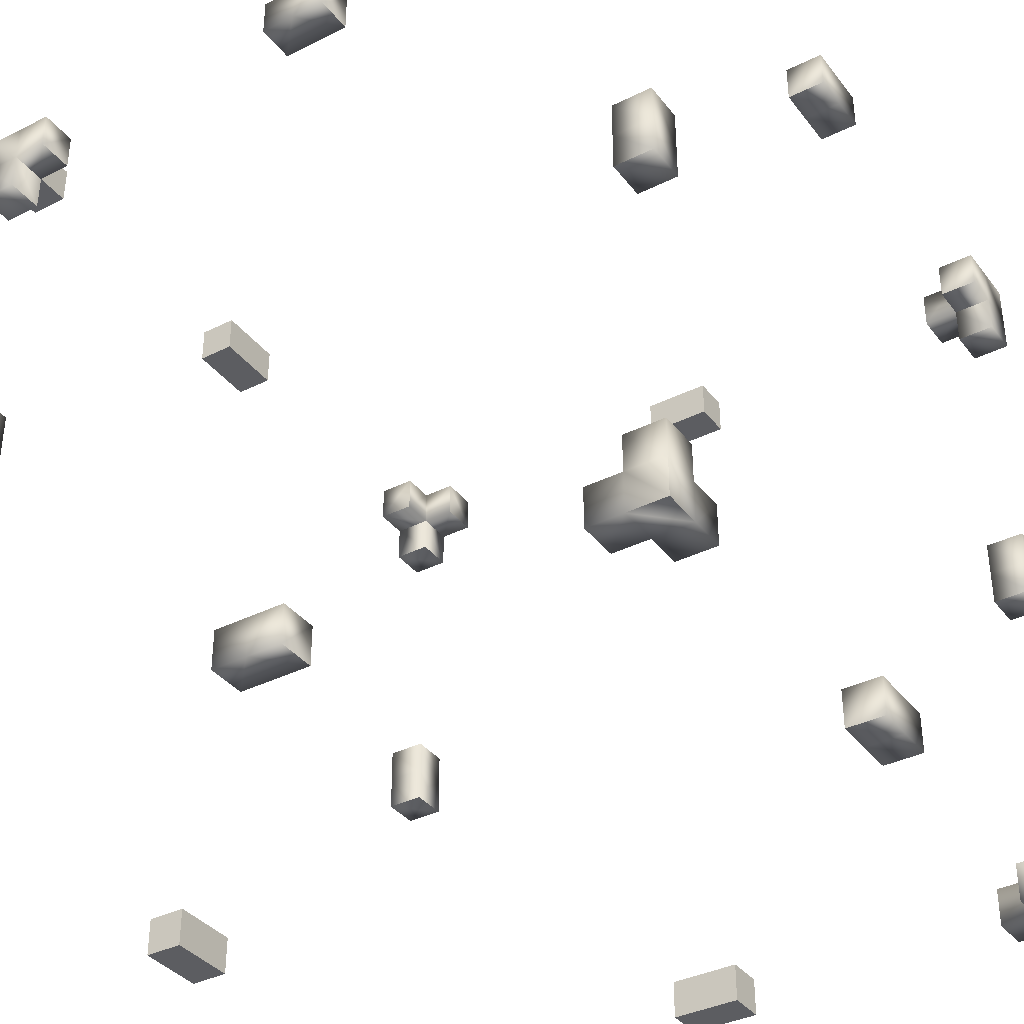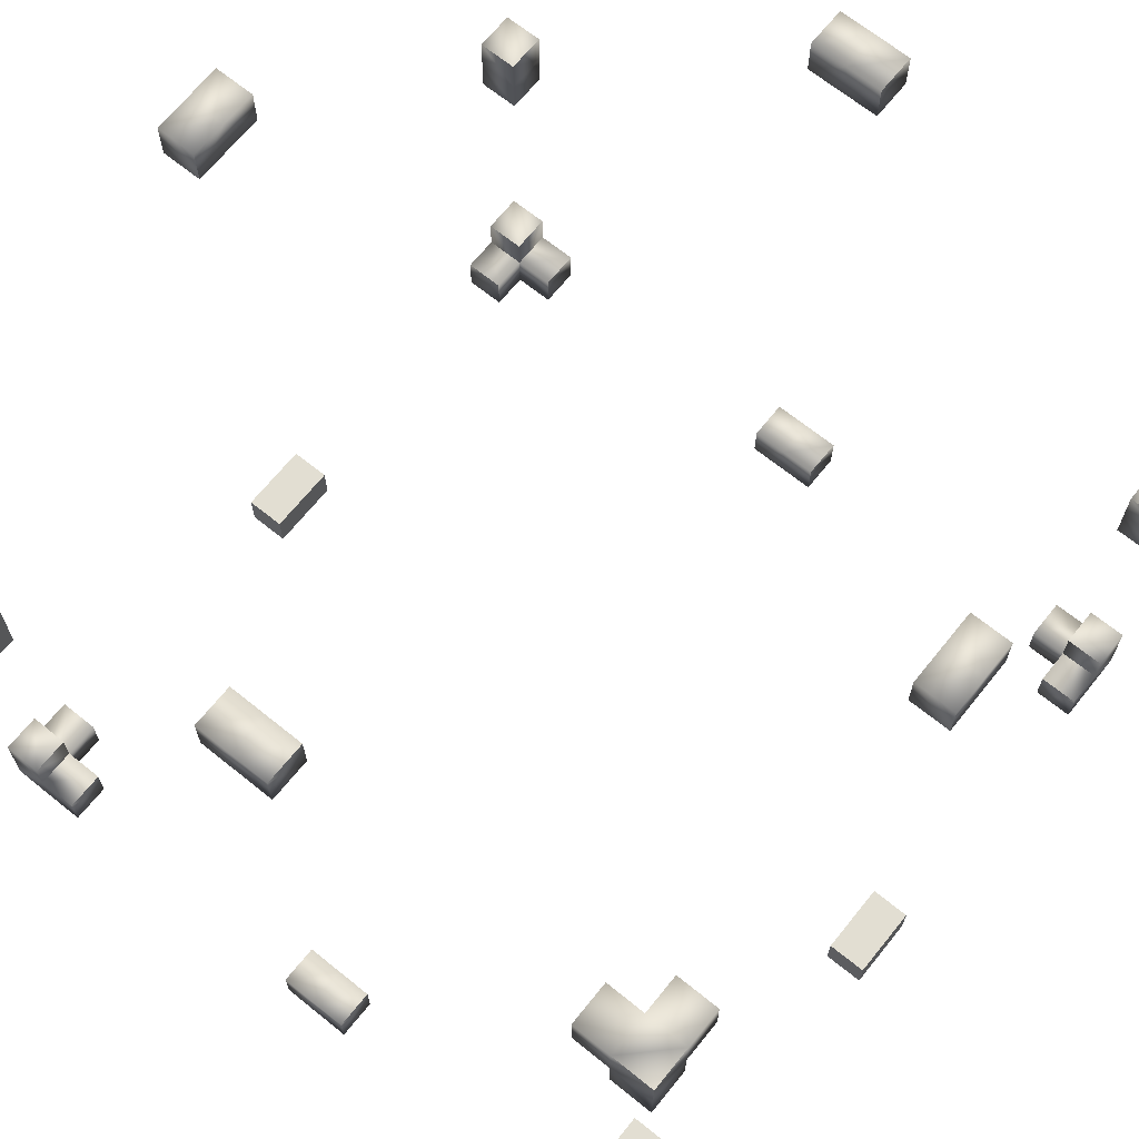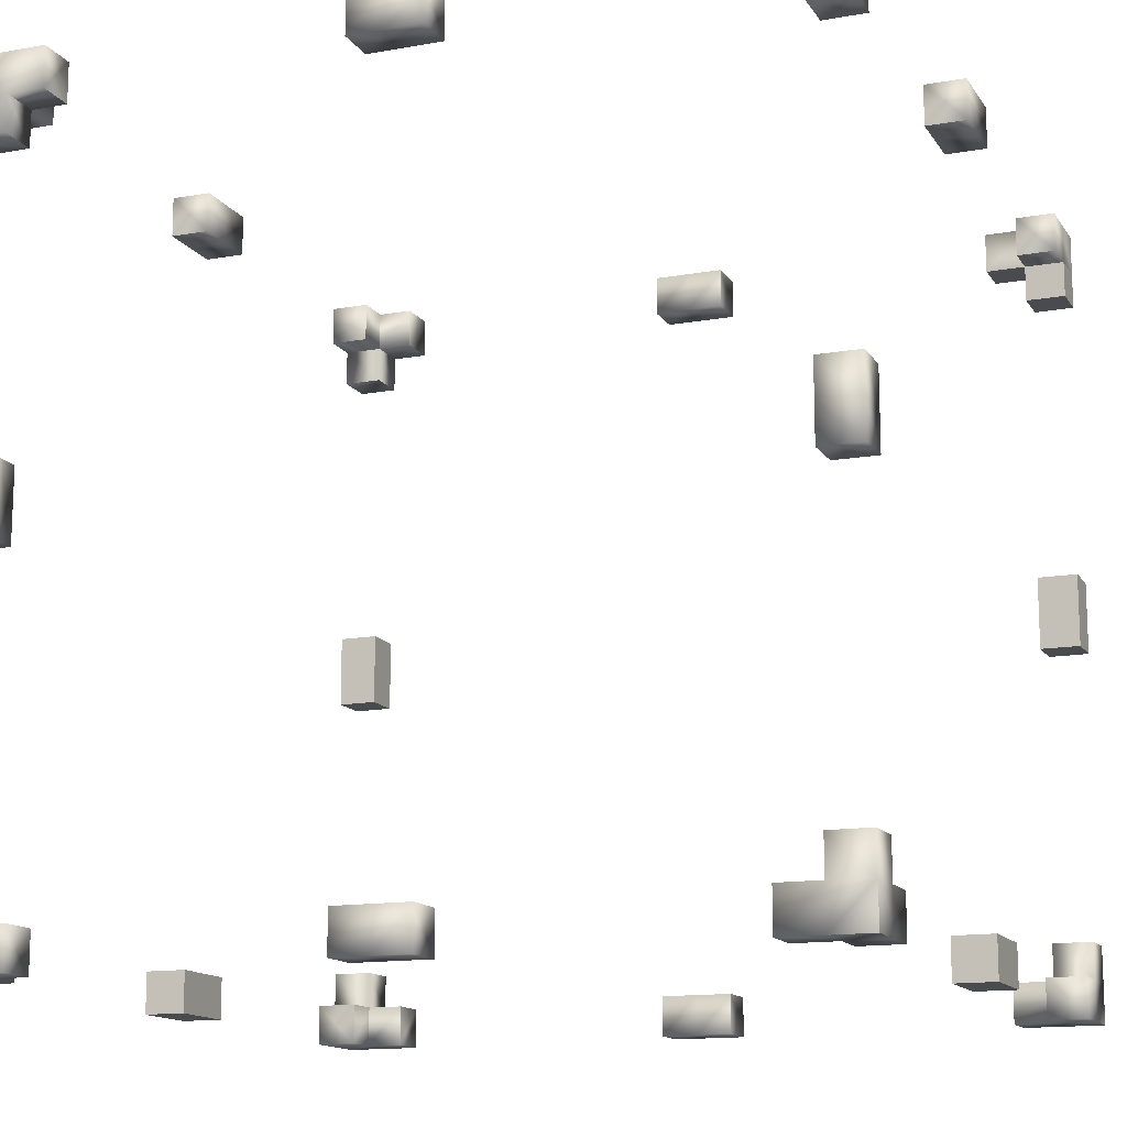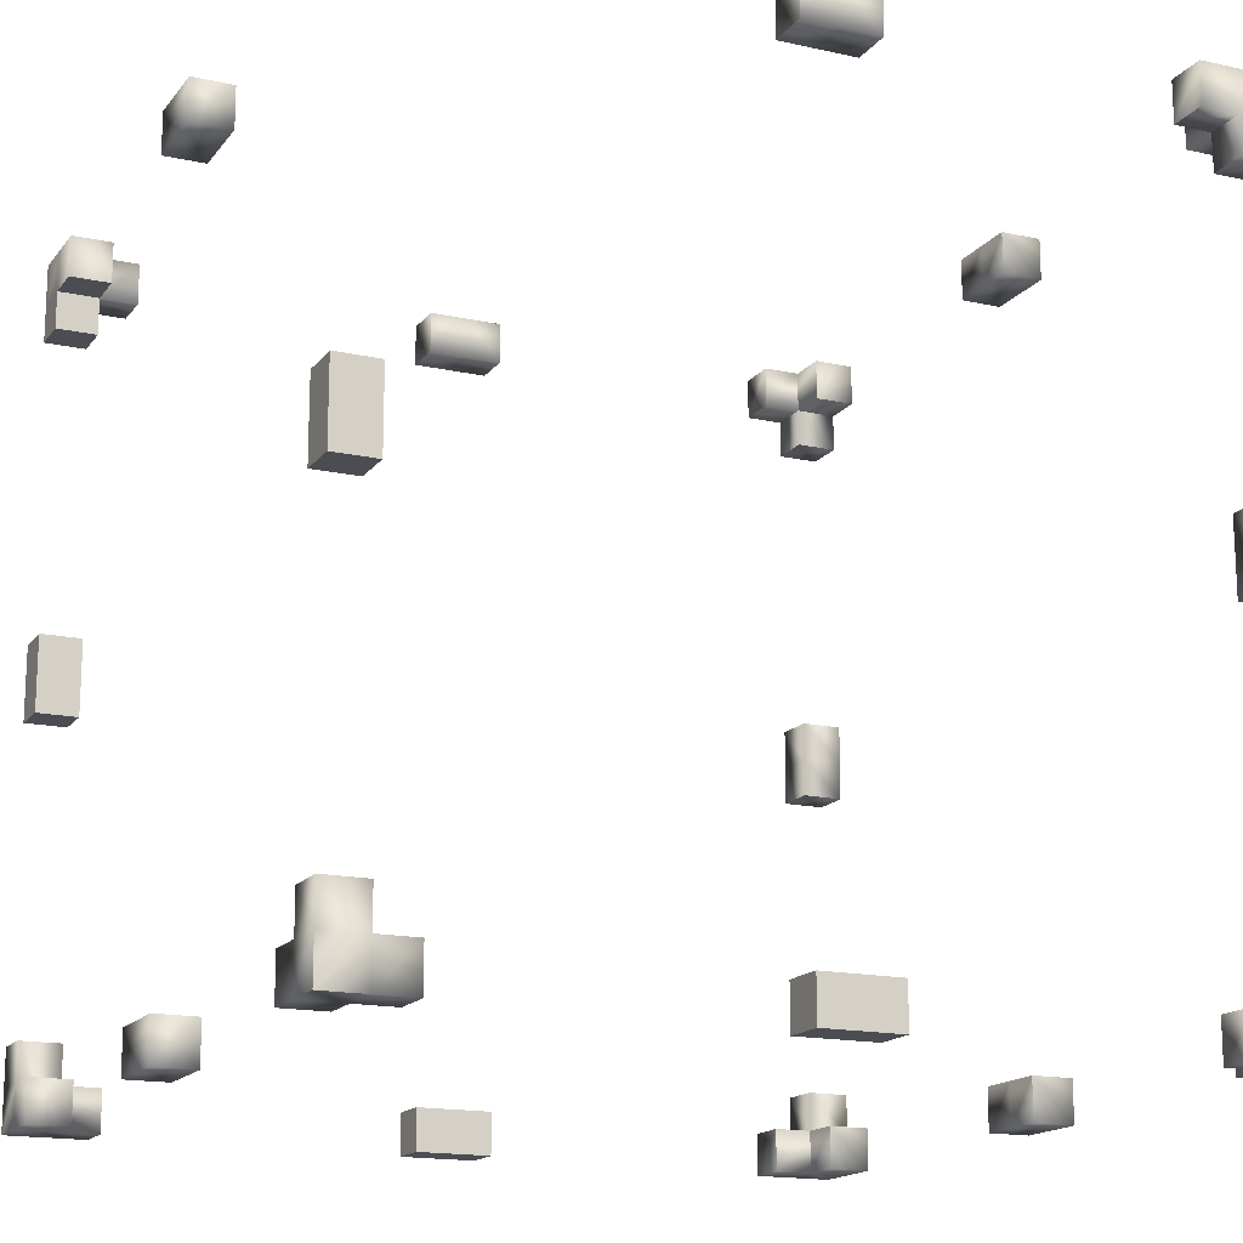
<metadata>
{"format":"obj","ext":"obj","renderer":"f3d","projection":"perspective","resolution":1024,"background":"white","views":[{"elev":-36.9,"azim":32.9,"up":"+Y"},{"elev":67.8,"azim":-51.1,"up":"+Z"},{"elev":-14.0,"azim":111.6,"up":"+Z"},{"elev":-16.3,"azim":-24.6,"up":"+Z"}]}
</metadata>
<code>
o Plane.004
v -1 -1.06 1
v 1 -0.95 1
v 1 -1.06 1
v -1 -1.06 -1
v -1 -0.95 1
v 1 -1.06 -1.11
v 1.11 -1.06 -1
v 1 -1.06 -1
v 1.11 -1.06 1
v 1 -0.95 -1.11
v 1.11 -1.06 -1.11
v -1.11 -0.95 -1
v -1.11 -1.06 -1.11
v -1.11 -1.06 -1
v 1 -1.06 1.11
v -1 -0.95 1.11
v -1 -1.06 1.11
v -1 -0.95 -1
v -1.11 1.05 -1
v 1 -0.95 1.11
v -1.11 -1.06 1
v -1.11 -0.95 1.11
v -1.11 -0.95 1
v -1.11 -1.06 1.11
v -1 -1.06 -1.11
v -1.11 -0.95 -1.11
v -1 -0.95 -1.11
v 1 -0.95 -1
v 1.11 -0.95 -1.11
v 1.11 -0.95 -1
v 1.11 -0.95 1
v 1.11 -1.06 1.11
v -1.11 1.05 -1.11
v 1.11 -0.95 1.11
v -1 1.05 -1.11
v -1 1.05 1
v 1 1.16 1
v 1 1.05 1
v -1 1.05 -1
v -1 1.16 1
v 1 1.05 -1.11
v 1 1.05 -1
v 1.11 1.05 1
v 1 1.16 -1.11
v 1.11 1.05 -1.11
v -1.11 1.16 -1
v 1 1.05 1.11
v -1 1.16 1.11
v -1 1.05 1.11
v -1.11 1.16 1.11
v 1 1.16 1.11
v -1.11 1.05 1
v -1.11 1.16 1
v -1 1.16 -1
v -1.11 1.05 1.11
v -1.11 1.16 -1.11
v -1 1.16 -1.11
v 1 1.16 -1
v 1.11 1.05 -1
v 1.11 1.16 -1.11
v 1.11 1.16 -1
v 1.11 1.16 1
v 1.11 1.05 1.11
v 1.11 1.16 1.11
v -1 1.05 0.9
v -1 1.16 0.9
v -1.11 1.05 0.9
v -1.11 1.16 0.9
v -0.9 1.05 1
v -0.9 1.16 1
v -0.9 1.16 1.11
v -0.9 1.05 1.11
v -1 0.94 1
v -1 0.94 1.11
v -1.11 0.94 1
v -1.11 0.94 1.11
v -1 -1.06 0.9
v 1 -0.95 0.9
v 1 -1.06 0.9
v -1 -0.95 0.9
v 1.11 -1.06 0.9
v -1.11 -1.06 0.9
v -1.11 -0.95 0.9
v 1.11 -0.95 0.9
v 1 -0.85 1
v -1 -0.85 1
v -1 -0.85 1.11
v 1 -0.85 1.11
v -1.11 -0.85 1.11
v -1.11 -0.85 1
v 1.11 -0.85 1
v 1.11 -0.85 1.11
v -0.9 -1.06 1
v -0.9 -1.06 -1
v -0.9 -0.95 1
v -0.9 -0.95 1.11
v -0.9 -1.06 1.11
v -0.9 -0.95 -1
v -0.9 -1.06 -1.11
v -0.9 -0.95 -1.11
v -0.9 1.05 -1.11
v -0.9 1.05 -1
v -0.9 1.16 -1
v -0.9 1.16 -1.11
v 0.9 -0.95 1
v 0.9 -1.06 1
v 0.9 -1.06 -1.11
v 0.9 -1.06 -1
v 0.9 -0.95 -1.11
v 0.9 -1.06 1.11
v 0.9 -0.95 1.11
v 0.9 -0.95 -1
v 0.9 1.16 1
v 0.9 1.05 1
v 0.9 1.05 -1.11
v 0.9 1.05 -1
v 0.9 1.16 -1.11
v 0.9 1.05 1.11
v 0.9 1.16 1.11
v 0.9 1.16 -1
v 1 -0.85 -1.11
v -1.11 -0.85 -1
v -1 -0.85 -1
v -1.11 -0.85 -1.11
v -1 -0.85 -1.11
v 1 -0.85 -1
v 1.11 -0.85 -1.11
v 1.11 -0.85 -1
v -1.11 0.94 -1
v -1.11 0.94 -1.11
v -1 0.94 -1.11
v 1 0.94 1
v -1 0.94 -1
v 1 0.94 -1.11
v 1 0.94 -1
v 1.11 0.94 1
v 1.11 0.94 -1.11
v 1 0.94 1.11
v 1.11 0.94 -1
v 1.11 0.94 1.11
v -1 -1.06 -0.9
v 1.11 -1.06 -0.9
v 1 -1.06 -0.9
v -1.11 -0.95 -0.9
v -1.11 -1.06 -0.9
v -1 -0.95 -0.9
v -1.11 1.05 -0.9
v 1 -0.95 -0.9
v 1.11 -0.95 -0.9
v -1 1.05 -0.9
v 1 1.05 -0.9
v -1.11 1.16 -0.9
v -1 1.16 -0.9
v 1 1.16 -0.9
v 1.11 1.05 -0.9
v 1.11 1.16 -0.9
v 1 1.16 0.9
v 1 1.05 0.9
v 1.11 1.05 0.9
v 1.11 1.16 0.9
v -1 1.05 0.1
v 1 1.16 0.1
v 1 1.05 0.1
v -1 1.16 0.1
v 1.11 1.05 0.1
v -1.11 1.05 0.1
v -1.11 1.16 0.1
v 1.11 1.16 0.1
v -1 1.05 0
v -1 1.16 0
v -1.11 1.05 0
v -1.11 1.16 0
v 1 1.16 0
v 1 1.05 0
v 1.11 1.05 0
v 1.11 1.16 0
v -1 1.05 -0.1
v -1 1.16 -0.1
v -1.11 1.05 -0.1
v -1.11 1.16 -0.1
v 1 1.16 -0.1
v 1 1.05 -0.1
v 1.11 1.05 -0.1
v 1.11 1.16 -0.1
v -1 -1.06 0.1
v 1 -0.95 0.1
v 1 -1.06 0.1
v -1 -0.95 0.1
v 1.11 -1.06 0.1
v -1.11 -1.06 0.1
v -1.11 -0.95 0.1
v 1.11 -0.95 0.1
v -1 -1.06 0
v -1 -0.95 0
v -1.11 -1.06 0
v -1.11 -0.95 0
v 1 -0.95 0
v 1 -1.06 0
v 1.11 -1.06 0
v 1.11 -0.95 0
v -1 -1.06 -0.1
v -1 -0.95 -0.1
v -1.11 -1.06 -0.1
v -1.11 -0.95 -0.1
v 1 -0.95 -0.1
v 1 -1.06 -0.1
v 1.11 -1.06 -0.1
v 1.11 -0.95 -0.1
v -0.1 1.05 -1
v -0.1 1.16 1
v -0.1 1.05 1
v -0.1 1.16 -1
v -0.1 1.05 1.11
v -0.1 1.05 -1.11
v -0.1 1.16 -1.11
v -0.1 1.16 1.11
v 0 1.05 -1
v 0 1.16 -1
v 0 1.05 -1.11
v 0 1.16 -1.11
v 0 1.16 1
v 0 1.05 1
v 0 1.05 1.11
v 0 1.16 1.11
v 0.1 1.05 -1
v 0.1 1.16 -1
v 0.1 1.05 -1.11
v 0.1 1.16 -1.11
v 0.1 1.16 1
v 0.1 1.05 1
v 0.1 1.05 1.11
v 0.1 1.16 1.11
v -0.1 -1.06 -1
v -0.1 -0.95 1
v -0.1 -1.06 1
v -0.1 -0.95 -1
v -0.1 -1.06 1.11
v -0.1 -1.06 -1.11
v -0.1 -0.95 -1.11
v -0.1 -0.95 1.11
v 0 -1.06 -1
v 0 -0.95 -1
v 0 -1.06 -1.11
v 0 -0.95 -1.11
v 0 -0.95 1
v 0 -1.06 1
v 0 -1.06 1.11
v 0 -0.95 1.11
v 0.1 -1.06 -1
v 0.1 -0.95 -1
v 0.1 -1.06 -1.11
v 0.1 -0.95 -1.11
v 0.1 -0.95 1
v 0.1 -1.06 1
v 0.1 -1.06 1.11
v 0.1 -0.95 1.11
v -1.11 0.15 -1
v -1.11 0.15 -1.11
v -1 0.15 -1.11
v -1 0.15 -1
v 1 0.15 -1.11
v 1 0.15 -1
v 1.11 0.15 -1.11
v 1.11 0.15 -1
v -1.11 0.05 -1
v -1.11 0.05 -1.11
v -1 0.05 -1.11
v -1 0.05 -1
v 1 0.05 -1.11
v 1 0.05 -1
v 1.11 0.05 -1.11
v 1.11 0.05 -1
v -1.11 -0.05 -1
v -1.11 -0.05 -1.11
v -1 -0.05 -1.11
v -1 -0.05 -1
v 1 -0.05 -1.11
v 1 -0.05 -1
v 1.11 -0.05 -1.11
v 1.11 -0.05 -1
v -1.11 0.15 1.11
v -1.11 0.15 1
v -1 0.15 1
v -1 0.15 1.11
v 1 0.15 1
v 1 0.15 1.11
v 1.11 0.15 1
v 1.11 0.15 1.11
v -1.11 0.05 1.11
v -1.11 0.05 1
v -1 0.05 1
v -1 0.05 1.11
v 1 0.05 1
v 1 0.05 1.11
v 1.11 0.05 1
v 1.11 0.05 1.11
v -1.11 -0.05 1.11
v -1.11 -0.05 1
v -1 -0.05 1
v -1 -0.05 1.11
v 1 -0.05 1
v 1 -0.05 1.11
v 1.11 -0.05 1
v 1.11 -0.05 1.11
f 36 75 52
f 40 68 66
f 67 53 52
f 65 52 36
f 164 172 170
f 171 167 166
f 169 166 161
f 172 179 171
f 171 177 169
f 170 180 172
f 188 196 194
f 195 191 190
f 193 190 185
f 196 203 195
f 195 201 193
f 194 204 196
f 212 220 218
f 219 215 214
f 209 219 214
f 220 227 219
f 219 225 217
f 218 228 220
f 236 244 242
f 243 239 238
f 233 243 238
f 244 251 243
f 243 249 241
f 242 252 244
f 236 238 239
f 212 214 215
f 164 166 167
f 188 190 191
f 36 73 75
f 40 53 68
f 67 68 53
f 65 67 52
f 164 167 172
f 171 172 167
f 169 171 166
f 172 180 179
f 171 179 177
f 170 178 180
f 188 191 196
f 195 196 191
f 193 195 190
f 196 204 203
f 195 203 201
f 194 202 204
f 212 215 220
f 219 220 215
f 209 217 219
f 220 228 227
f 219 227 225
f 218 226 228
f 236 239 244
f 243 244 239
f 233 241 243
f 244 252 251
f 243 251 249
f 242 250 252
f 236 233 238
f 212 209 214
f 164 161 166
f 188 185 190
f 29 6 10
f 57 46 54
f 22 17 16
f 13 27 25
f 60 41 44
f 24 23 21
f 64 43 62
f 11 30 7
f 34 9 31
f 32 20 15
f 33 57 35
f 26 14 12
f 53 48 40
f 64 37 51
f 50 49 48
f 61 44 58
f 55 53 52
f 45 61 59
f 13 4 14
f 63 51 47
f 56 19 46
f 11 8 6
f 9 15 3
f 3 105 2
f 37 158 38
f 38 138 47
f 31 92 34
f 1 80 5
f 42 115 41
f 18 122 12
f 10 112 28
f 54 150 39
f 14 144 12
f 38 113 37
f 63 136 43
f 54 104 57
f 59 151 42
f 19 133 39
f 29 128 30
f 28 149 30
f 4 98 18
f 20 85 2
f 23 82 21
f 16 95 5
f 65 68 66
f 48 70 40
f 49 73 36
f 49 71 48
f 70 72 69
f 24 1 17
f 65 40 66
f 73 76 75
f 40 69 36
f 36 72 49
f 52 76 55
f 55 74 49
f 78 81 79
f 82 80 77
f 21 77 1
f 9 84 31
f 31 78 2
f 5 83 23
f 3 81 9
f 2 79 3
f 91 88 92
f 89 86 90
f 16 89 22
f 2 91 31
f 23 86 5
f 34 88 20
f 22 90 23
f 5 87 16
f 101 103 102
f 94 100 98
f 96 93 95
f 18 100 27
f 1 97 17
f 35 102 39
f 39 103 54
f 5 93 1
f 27 99 25
f 25 94 4
f 57 101 35
f 17 96 16
f 118 113 114
f 110 105 106
f 109 108 112
f 117 116 120
f 41 117 44
f 8 107 6
f 28 108 8
f 58 116 42
f 6 109 10
f 51 118 47
f 47 114 38
f 37 119 51
f 2 111 20
f 44 120 58
f 15 106 3
f 20 110 15
f 121 128 127
f 122 125 124
f 10 127 29
f 30 126 28
f 12 124 26
f 28 121 10
f 26 125 27
f 27 123 18
f 132 140 138
f 137 135 134
f 129 131 133
f 35 130 33
f 47 140 63
f 45 134 41
f 42 139 59
f 33 129 19
f 59 137 45
f 43 132 38
f 41 135 42
f 39 131 35
f 148 142 149
f 151 156 154
f 147 153 152
f 141 144 145
f 46 153 54
f 18 141 4
f 12 146 18
f 61 155 59
f 58 156 61
f 30 142 7
f 39 147 19
f 7 143 8
f 4 145 14
f 19 152 46
f 8 148 28
f 42 154 58
f 159 157 160
f 38 159 43
f 62 157 37
f 43 160 62
f 162 174 163
f 173 182 174
f 169 164 170
f 175 184 176
f 163 175 165
f 168 173 162
f 165 176 168
f 177 180 178
f 183 181 184
f 169 178 170
f 174 183 175
f 176 181 173
f 186 198 187
f 197 206 198
f 193 188 194
f 199 208 200
f 187 199 189
f 192 197 186
f 189 200 192
f 201 204 202
f 207 205 208
f 193 202 194
f 198 207 199
f 200 205 197
f 210 222 211
f 221 230 222
f 217 212 218
f 223 232 224
f 211 223 213
f 216 221 210
f 216 223 224
f 225 228 226
f 231 229 232
f 218 225 226
f 223 230 231
f 221 232 229
f 234 246 235
f 245 254 246
f 241 236 242
f 247 256 248
f 235 247 237
f 240 245 234
f 240 247 248
f 249 252 250
f 255 253 256
f 241 250 242
f 247 254 255
f 245 256 253
f 235 240 234
f 187 192 186
f 211 216 210
f 163 168 162
f 257 268 260
f 268 275 267
f 267 274 266
f 259 266 258
f 263 269 261
f 262 272 264
f 258 265 257
f 264 271 263
f 261 270 262
f 260 267 259
f 279 278 277
f 273 275 276
f 266 273 265
f 272 279 271
f 269 278 270
f 270 280 272
f 265 276 268
f 271 277 269
f 264 261 262
f 258 260 259
f 281 292 284
f 292 299 291
f 291 298 290
f 283 290 282
f 287 293 285
f 286 296 288
f 282 289 281
f 288 295 287
f 285 294 286
f 284 291 283
f 303 302 301
f 297 299 300
f 290 297 289
f 296 303 295
f 293 302 294
f 294 304 296
f 289 300 292
f 295 301 293
f 288 285 286
f 282 284 283
f 29 11 6
f 57 56 46
f 22 24 17
f 13 26 27
f 60 45 41
f 24 22 23
f 64 63 43
f 11 29 30
f 34 32 9
f 32 34 20
f 33 56 57
f 26 13 14
f 53 50 48
f 64 62 37
f 50 55 49
f 61 60 44
f 55 50 53
f 45 60 61
f 13 25 4
f 63 64 51
f 56 33 19
f 11 7 8
f 9 32 15
f 3 106 105
f 37 157 158
f 38 132 138
f 31 91 92
f 1 77 80
f 42 116 115
f 18 123 122
f 10 109 112
f 54 153 150
f 14 145 144
f 38 114 113
f 63 140 136
f 54 103 104
f 59 155 151
f 19 129 133
f 29 127 128
f 28 148 149
f 4 94 98
f 20 88 85
f 23 83 82
f 16 96 95
f 65 67 68
f 48 71 70
f 49 74 73
f 49 72 71
f 70 71 72
f 24 21 1
f 65 36 40
f 73 74 76
f 40 70 69
f 36 69 72
f 52 75 76
f 55 76 74
f 78 84 81
f 82 83 80
f 21 82 77
f 9 81 84
f 31 84 78
f 5 80 83
f 3 79 81
f 2 78 79
f 91 85 88
f 89 87 86
f 16 87 89
f 2 85 91
f 23 90 86
f 34 92 88
f 22 89 90
f 5 86 87
f 101 104 103
f 94 99 100
f 96 97 93
f 18 98 100
f 1 93 97
f 35 101 102
f 39 102 103
f 5 95 93
f 27 100 99
f 25 99 94
f 57 104 101
f 17 97 96
f 118 119 113
f 110 111 105
f 109 107 108
f 117 115 116
f 41 115 117
f 8 108 107
f 28 112 108
f 58 120 116
f 6 107 109
f 51 119 118
f 47 118 114
f 37 113 119
f 2 105 111
f 44 117 120
f 15 110 106
f 20 111 110
f 121 126 128
f 122 123 125
f 10 121 127
f 30 128 126
f 12 122 124
f 28 126 121
f 26 124 125
f 27 125 123
f 132 136 140
f 137 139 135
f 129 130 131
f 35 131 130
f 47 138 140
f 45 137 134
f 42 135 139
f 33 130 129
f 59 139 137
f 43 136 132
f 41 134 135
f 39 133 131
f 148 143 142
f 151 155 156
f 147 150 153
f 141 146 144
f 46 152 153
f 18 146 141
f 12 144 146
f 61 156 155
f 58 154 156
f 30 149 142
f 39 150 147
f 7 142 143
f 4 141 145
f 19 147 152
f 8 143 148
f 42 151 154
f 159 158 157
f 38 158 159
f 62 160 157
f 43 159 160
f 162 173 174
f 173 181 182
f 169 161 164
f 175 183 184
f 163 174 175
f 168 176 173
f 165 175 176
f 177 179 180
f 183 182 181
f 169 177 178
f 174 182 183
f 176 184 181
f 186 197 198
f 197 205 206
f 193 185 188
f 199 207 208
f 187 198 199
f 192 200 197
f 189 199 200
f 201 203 204
f 207 206 205
f 193 201 202
f 198 206 207
f 200 208 205
f 210 221 222
f 221 229 230
f 217 209 212
f 223 231 232
f 211 222 223
f 216 224 221
f 216 213 223
f 225 227 228
f 231 230 229
f 218 217 225
f 223 222 230
f 221 224 232
f 234 245 246
f 245 253 254
f 241 233 236
f 247 255 256
f 235 246 247
f 240 248 245
f 240 237 247
f 249 251 252
f 255 254 253
f 241 249 250
f 247 246 254
f 245 248 256
f 235 237 240
f 187 189 192
f 211 213 216
f 163 165 168
f 257 265 268
f 268 276 275
f 267 275 274
f 259 267 266
f 263 271 269
f 262 270 272
f 258 266 265
f 264 272 271
f 261 269 270
f 260 268 267
f 279 280 278
f 273 274 275
f 266 274 273
f 272 280 279
f 269 277 278
f 270 278 280
f 265 273 276
f 271 279 277
f 264 263 261
f 258 257 260
f 281 289 292
f 292 300 299
f 291 299 298
f 283 291 290
f 287 295 293
f 286 294 296
f 282 290 289
f 288 296 295
f 285 293 294
f 284 292 291
f 303 304 302
f 297 298 299
f 290 298 297
f 296 304 303
f 293 301 302
f 294 302 304
f 289 297 300
f 295 303 301
f 288 287 285
f 282 281 284

</code>
